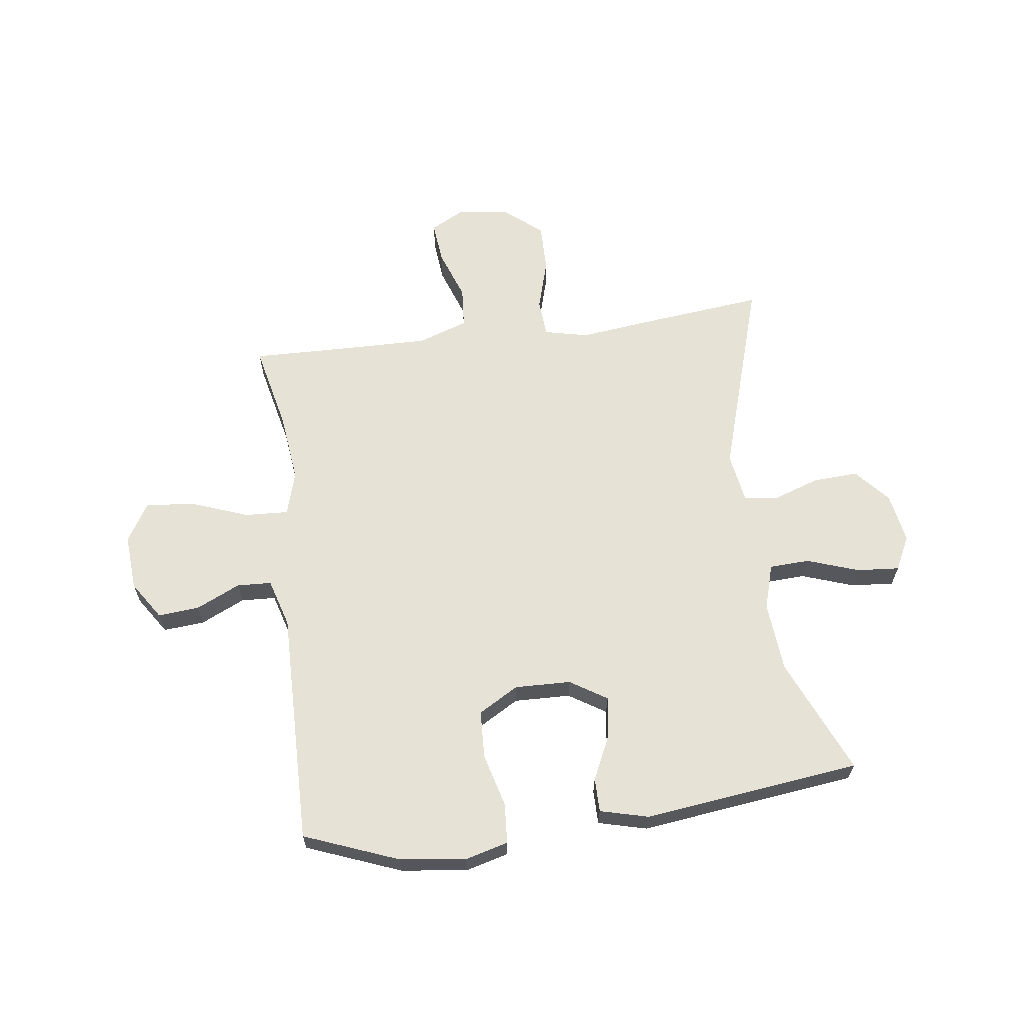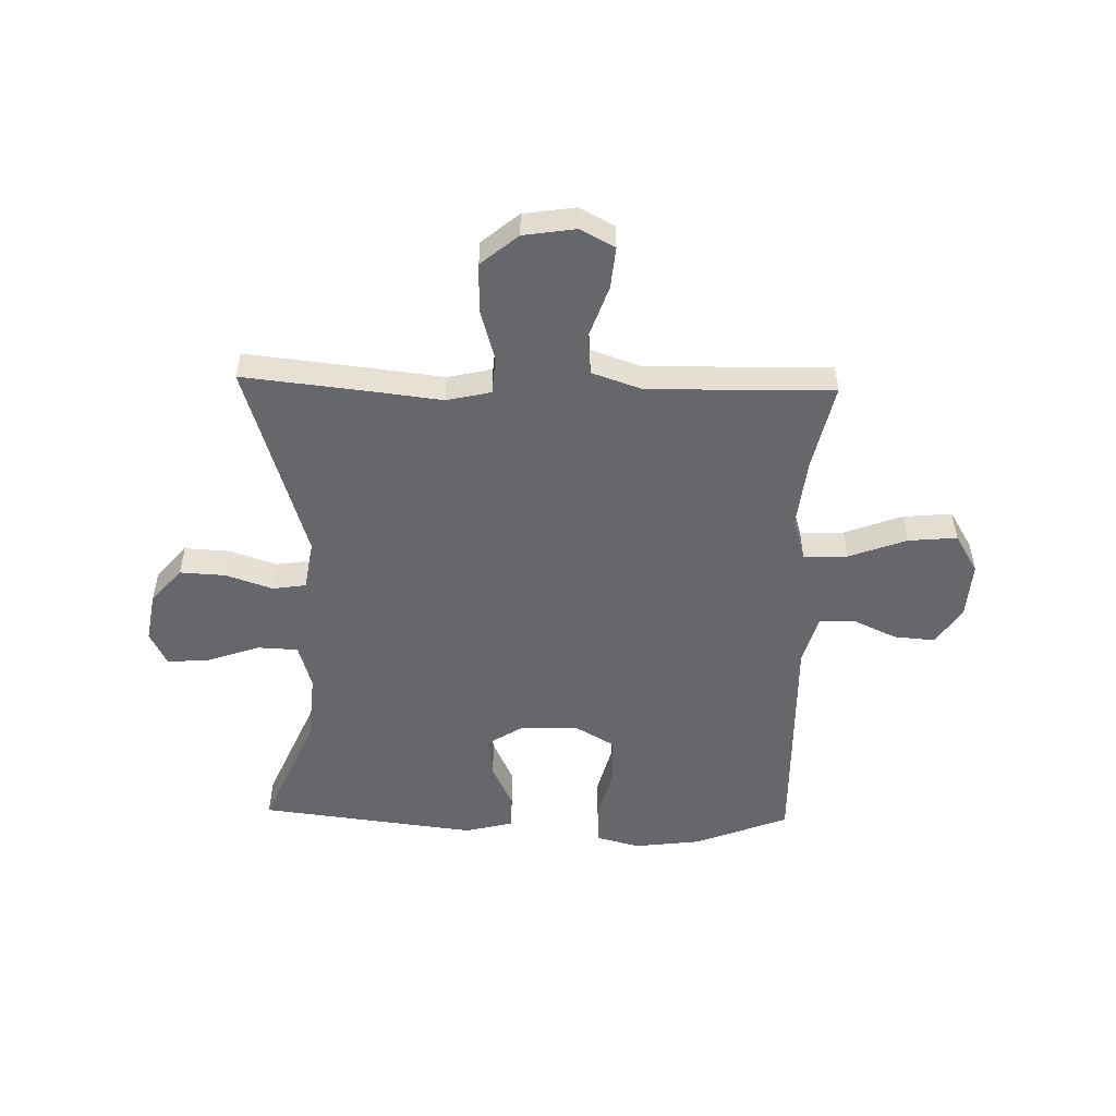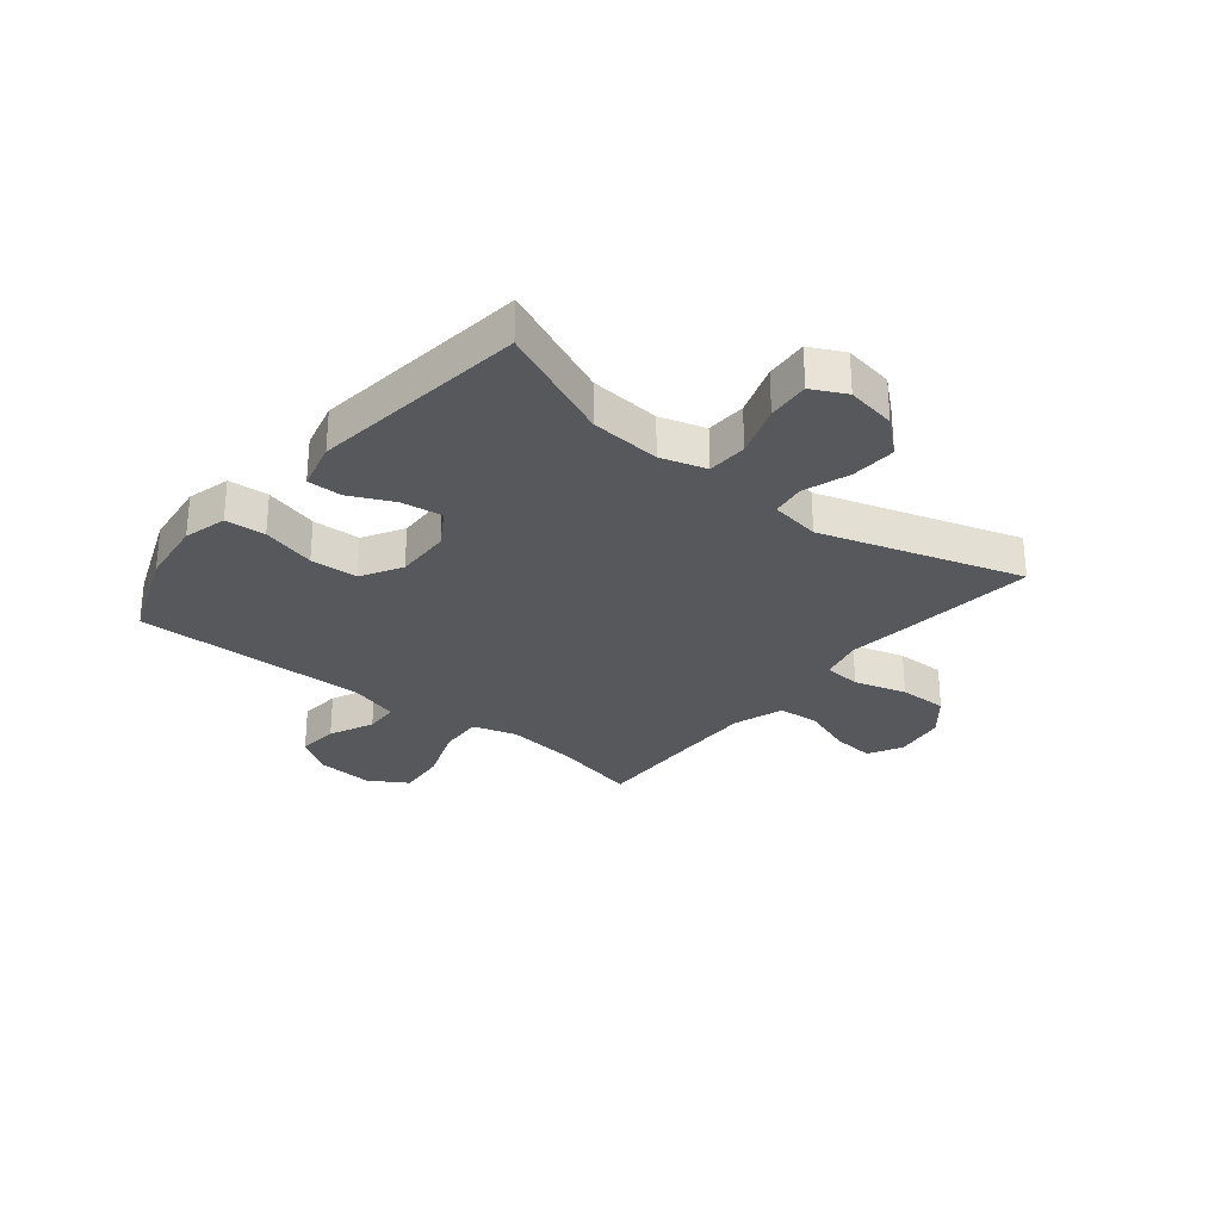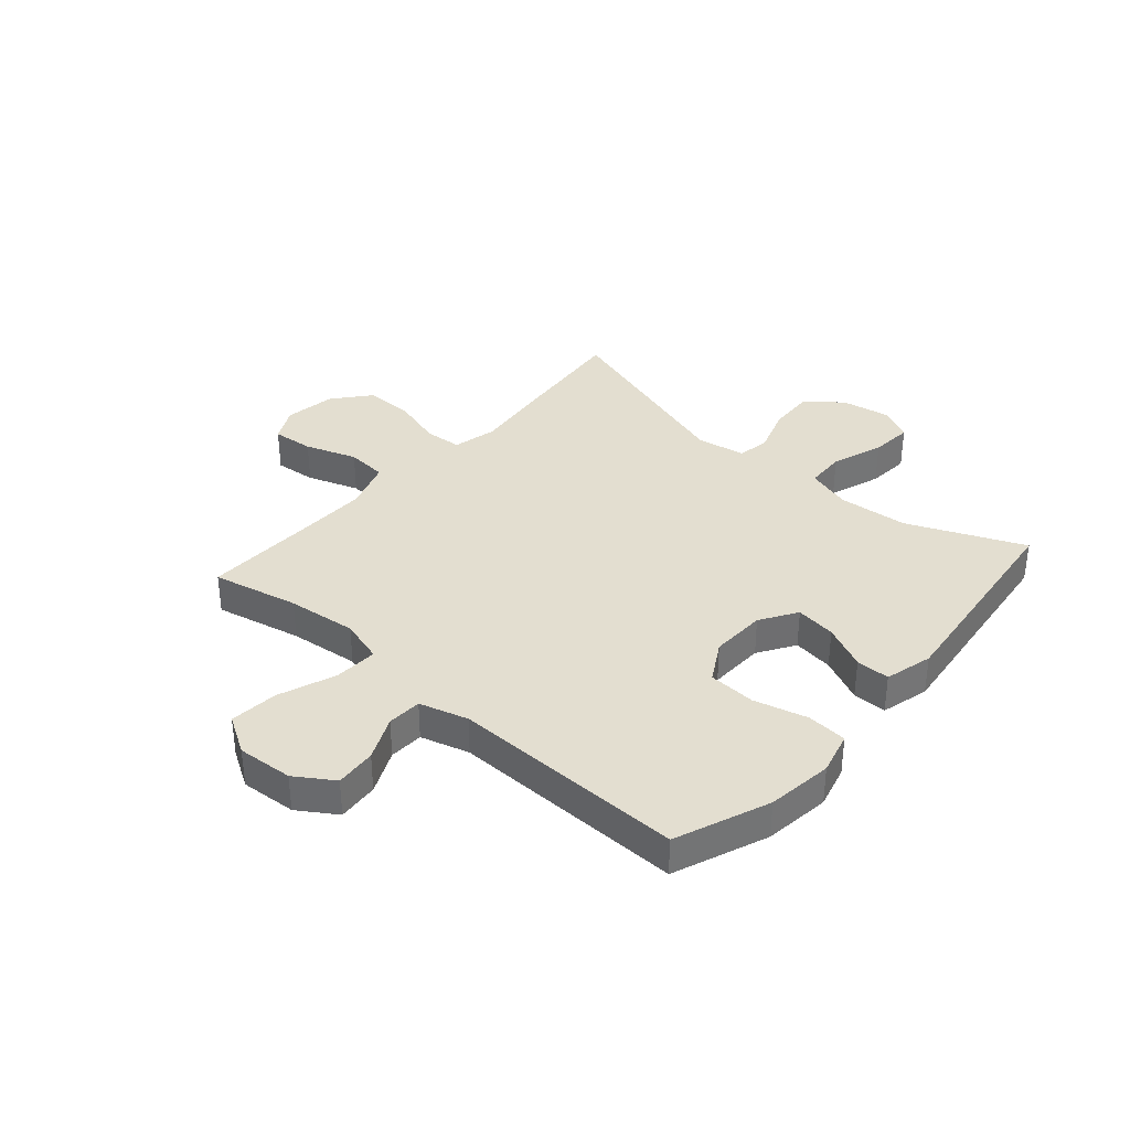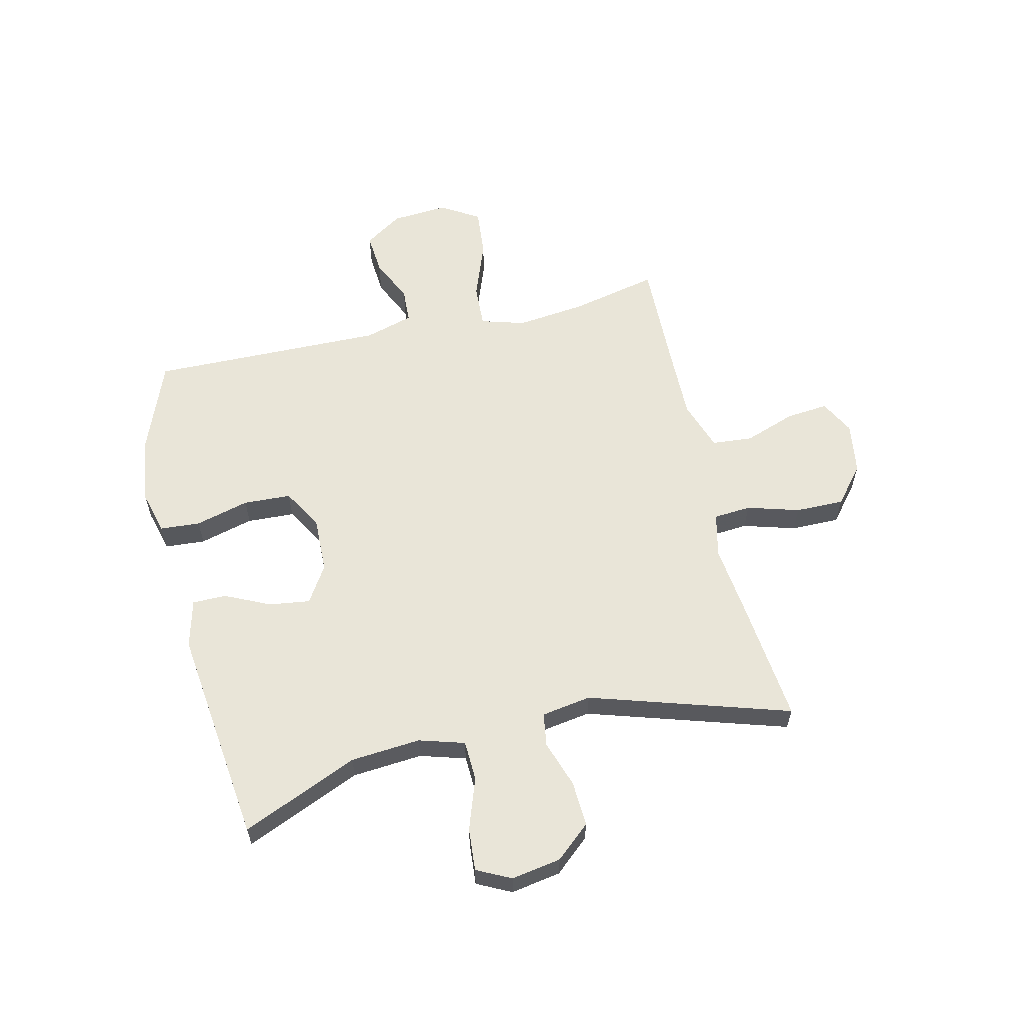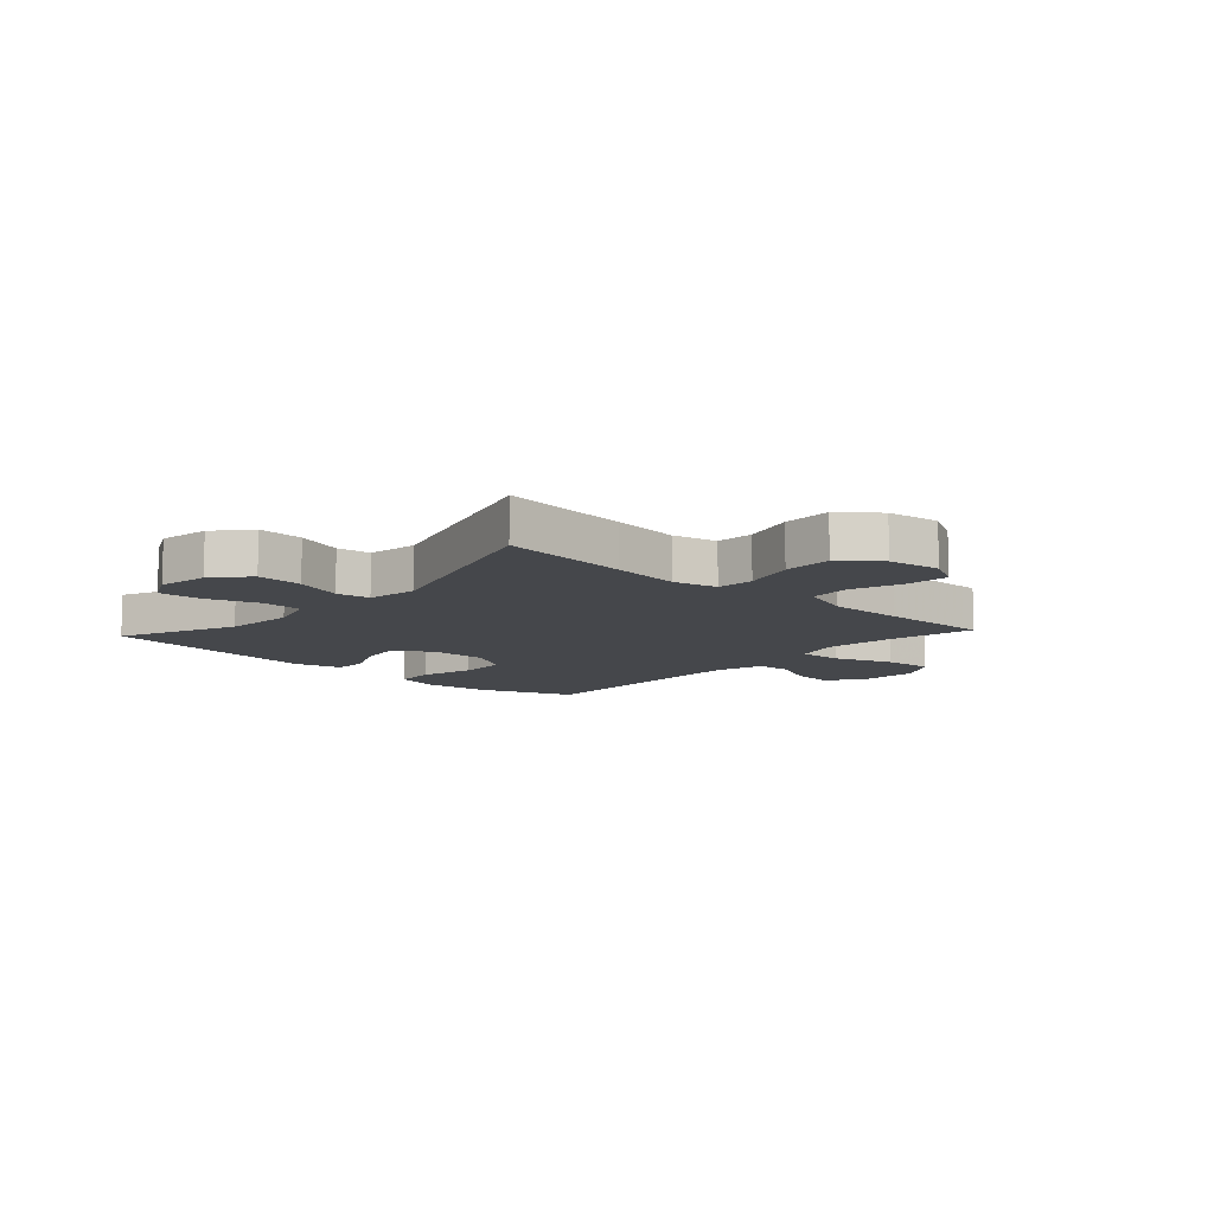
<metadata>
{"format":"obj","ext":"obj","renderer":"f3d","projection":"perspective","resolution":1024,"background":"white","views":[{"elev":63.7,"azim":172.4,"up":"+Y"},{"elev":-52.0,"azim":-1.5,"up":"+Y"},{"elev":-28.7,"azim":-129.1,"up":"+Y"},{"elev":35.8,"azim":131.2,"up":"+Y"},{"elev":59.7,"azim":-103.2,"up":"+Y"},{"elev":-10.4,"azim":-42.6,"up":"+Y"}]}
</metadata>
<code>
v -0.5 0.07 -0.5
v -0.412 0.07 -0.295
v -0.402 0.07 -0.171
v -0.426 0.07 -0.091
v -0.497 0.07 -0.088
v -0.589 0.07 -0.12
v -0.664 0.07 -0.126
v -0.694 0.07 -0.066
v -0.679 0.07 0.022
v -0.626 0.07 0.083
v -0.546 0.07 0.079
v -0.463 0.07 0.051
v -0.404 0.07 0.06
v -0.39 0.07 0.148
v -0.5 0.07 0.5
v -0.273 0.07 0.476
v -0.154 0.07 0.462
v -0.076 0.07 0.48
v -0.071 0.07 0.546
v -0.098 0.07 0.638
v -0.099 0.07 0.724
v -0.034 0.07 0.778
v 0.058 0.07 0.792
v 0.119 0.07 0.76
v 0.112 0.07 0.686
v 0.08 0.07 0.595
v 0.086 0.07 0.523
v 0.174 0.07 0.493
v 0.307 0.07 0.495
v 0.5 0.07 0.5
v 0.466 0.07 0.347
v 0.452 0.07 0.224
v 0.475 0.07 0.146
v 0.552 0.07 0.15
v 0.654 0.07 0.188
v 0.74 0.07 0.196
v 0.781 0.07 0.128
v 0.774 0.07 0.029
v 0.73 0.07 -0.038
v 0.657 0.07 -0.032
v 0.579 0.07 0.004
v 0.518 0.07 0.001
v 0.493 0.07 -0.085
v 0.5 0.07 -0.5
v 0.334 0.07 -0.565
v 0.217 0.07 -0.58
v 0.141 0.07 -0.56
v 0.136 0.07 -0.489
v 0.161 0.07 -0.394
v 0.157 0.07 -0.31
v 0.086 0.07 -0.269
v -0.013 0.07 -0.272
v -0.078 0.07 -0.313
v -0.068 0.07 -0.385
v -0.031 0.07 -0.464
v -0.031 0.07 -0.524
v -0.116 0.07 -0.546
v -0.5 0 -0.5
v -0.412 0 -0.295
v -0.402 0 -0.171
v -0.426 0 -0.091
v -0.497 0 -0.088
v -0.589 0 -0.12
v -0.664 0 -0.126
v -0.694 0 -0.066
v -0.679 0 0.022
v -0.626 0 0.083
v -0.546 0 0.079
v -0.463 0 0.051
v -0.404 0 0.06
v -0.39 0 0.148
v -0.5 0 0.5
v -0.273 0 0.476
v -0.154 0 0.462
v -0.076 0 0.48
v -0.071 0 0.546
v -0.098 0 0.638
v -0.099 0 0.724
v -0.034 0 0.778
v 0.058 0 0.792
v 0.119 0 0.76
v 0.112 0 0.686
v 0.08 0 0.595
v 0.086 0 0.523
v 0.174 0 0.493
v 0.307 0 0.495
v 0.5 0 0.5
v 0.466 0 0.347
v 0.452 0 0.224
v 0.475 0 0.146
v 0.552 0 0.15
v 0.654 0 0.188
v 0.74 0 0.196
v 0.781 0 0.128
v 0.774 0 0.029
v 0.73 0 -0.038
v 0.657 0 -0.032
v 0.579 0 0.004
v 0.518 0 0.001
v 0.493 0 -0.085
v 0.5 0 -0.5
v 0.334 0 -0.565
v 0.217 0 -0.58
v 0.141 0 -0.56
v 0.136 0 -0.489
v 0.161 0 -0.394
v 0.157 0 -0.31
v 0.086 0 -0.269
v -0.013 0 -0.272
v -0.078 0 -0.313
v -0.068 0 -0.385
v -0.031 0 -0.464
v -0.031 0 -0.524
v -0.116 0 -0.546
f 54 55 56 57
f 53 54 57 1
f 52 53 1 2
f 46 47 48 49
f 46 49 50
f 43 44 45 46
f 42 43 46 50
f 38 39 40 41
f 38 41 42
f 37 38 42
f 34 35 36 37
f 33 34 37 42
f 29 30 31
f 28 29 31 32
f 27 28 32 33
f 23 24 25 26
f 23 26 27
f 22 23 27
f 19 20 21 22
f 18 19 22 27
f 14 15 16 17
f 13 14 17 18
f 9 10 11 12
f 7 8 9 12
f 5 6 7 12
f 4 5 12 13
f 3 4 13 18
f 52 2 3 18
f 33 42 50 51
f 33 51 52
f 18 27 33 52
f 114 113 112 111
f 58 114 111 110
f 59 58 110 109
f 106 105 104 103
f 107 106 103
f 103 102 101 100
f 107 103 100 99
f 98 97 96 95
f 99 98 95
f 99 95 94
f 94 93 92 91
f 99 94 91 90
f 88 87 86
f 89 88 86 85
f 90 89 85 84
f 83 82 81 80
f 84 83 80
f 84 80 79
f 79 78 77 76
f 84 79 76 75
f 74 73 72 71
f 75 74 71 70
f 69 68 67 66
f 69 66 65 64
f 69 64 63 62
f 70 69 62 61
f 75 70 61 60
f 75 60 59 109
f 108 107 99 90
f 109 108 90
f 109 90 84 75
f 1 58 59 2
f 2 59 60 3
f 3 60 61 4
f 4 61 62 5
f 5 62 63 6
f 6 63 64 7
f 7 64 65 8
f 8 65 66 9
f 9 66 67 10
f 10 67 68 11
f 11 68 69 12
f 12 69 70 13
f 13 70 71 14
f 14 71 72 15
f 15 72 73 16
f 16 73 74 17
f 17 74 75 18
f 18 75 76 19
f 19 76 77 20
f 20 77 78 21
f 21 78 79 22
f 22 79 80 23
f 23 80 81 24
f 24 81 82 25
f 25 82 83 26
f 26 83 84 27
f 27 84 85 28
f 28 85 86 29
f 29 86 87 30
f 30 87 88 31
f 31 88 89 32
f 32 89 90 33
f 33 90 91 34
f 34 91 92 35
f 35 92 93 36
f 36 93 94 37
f 37 94 95 38
f 38 95 96 39
f 39 96 97 40
f 40 97 98 41
f 41 98 99 42
f 42 99 100 43
f 43 100 101 44
f 44 101 102 45
f 45 102 103 46
f 46 103 104 47
f 47 104 105 48
f 48 105 106 49
f 49 106 107 50
f 50 107 108 51
f 51 108 109 52
f 52 109 110 53
f 53 110 111 54
f 54 111 112 55
f 55 112 113 56
f 56 113 114 57
f 57 114 58 1

</code>
